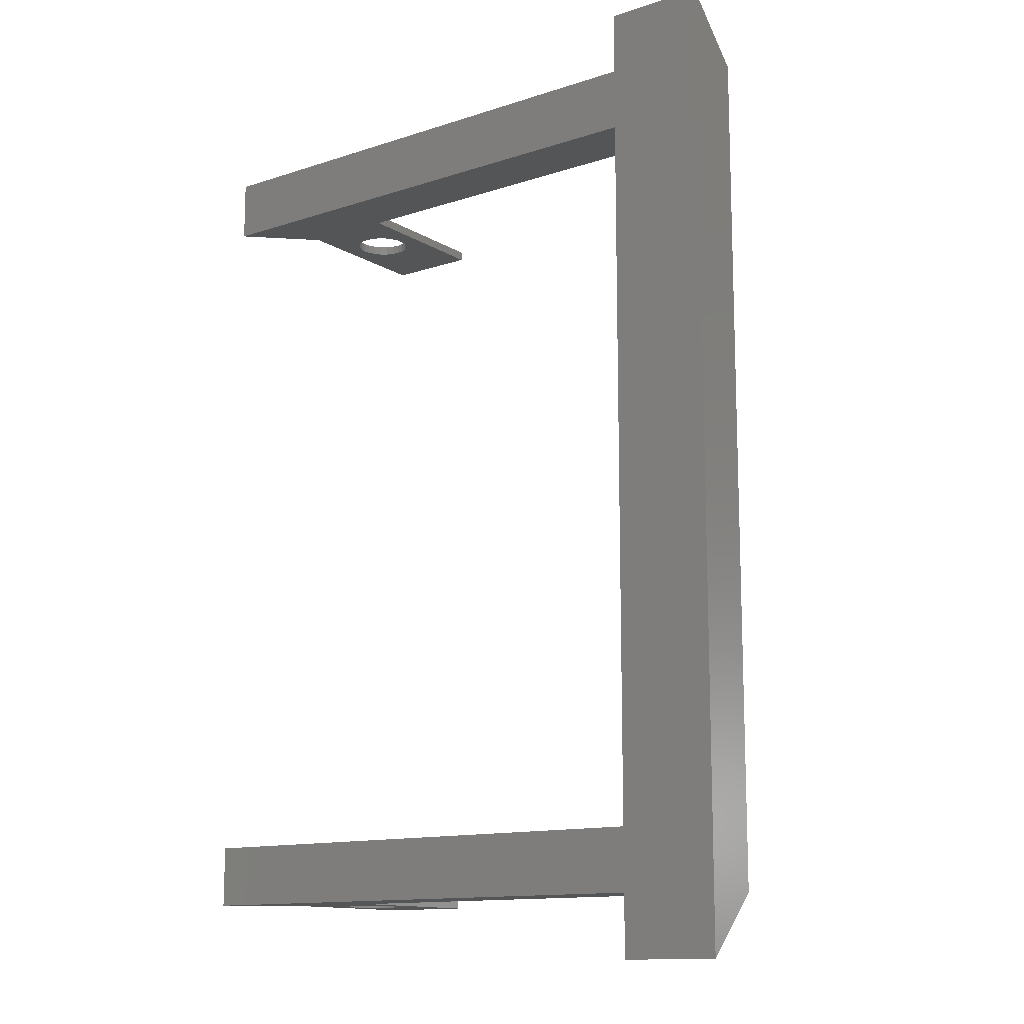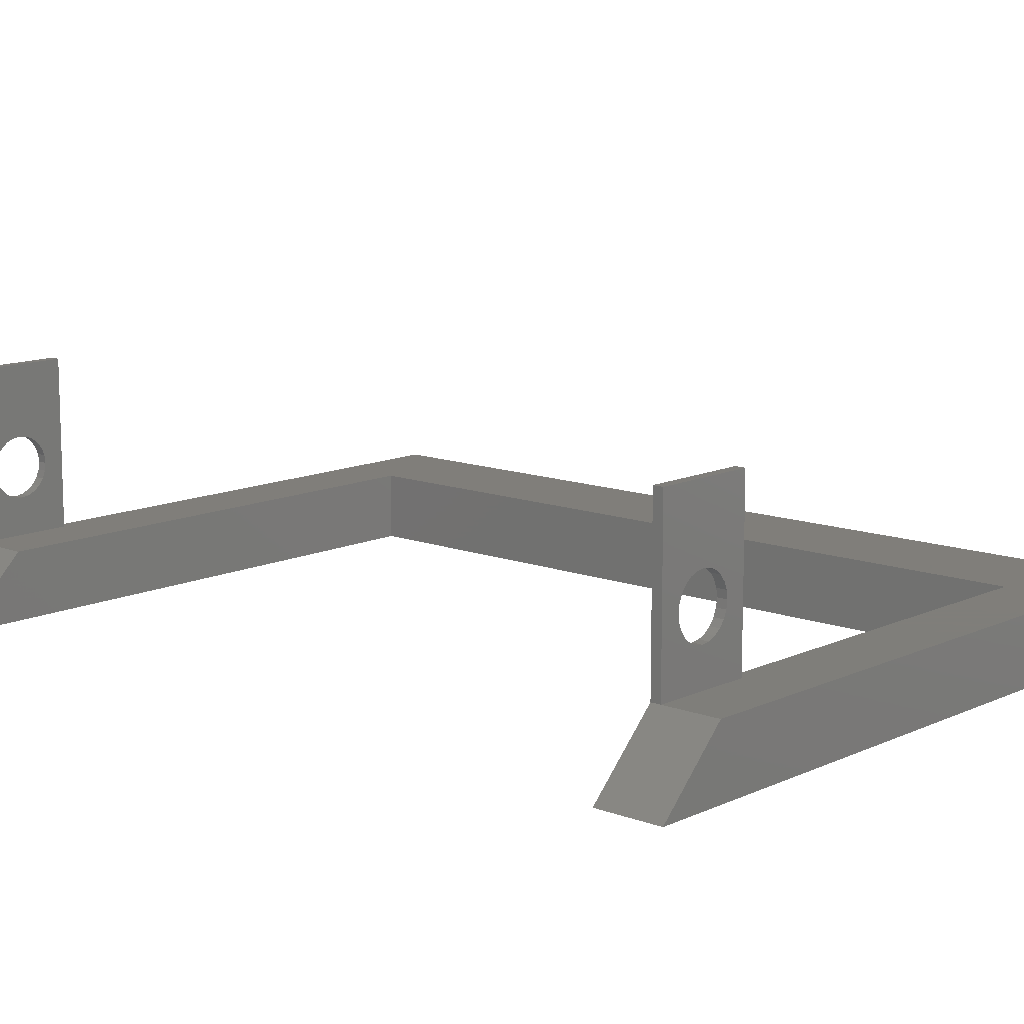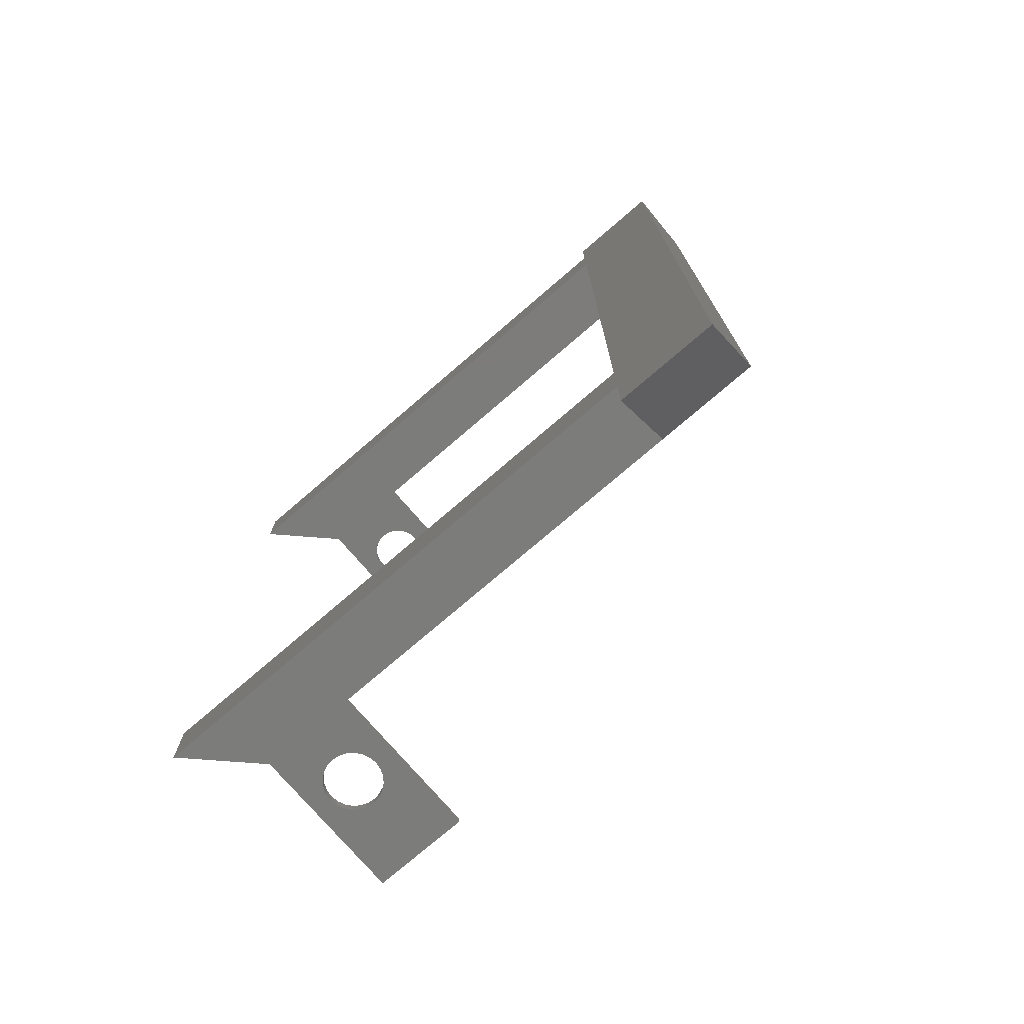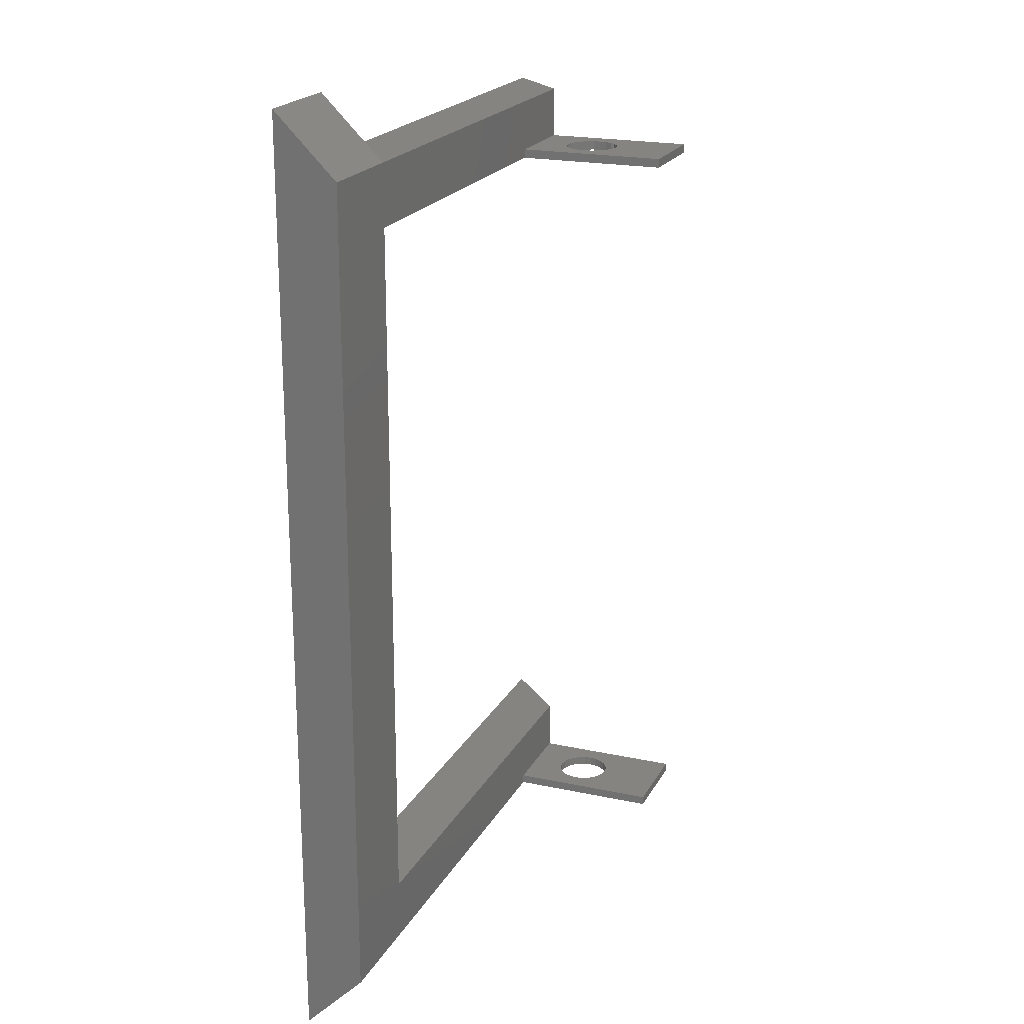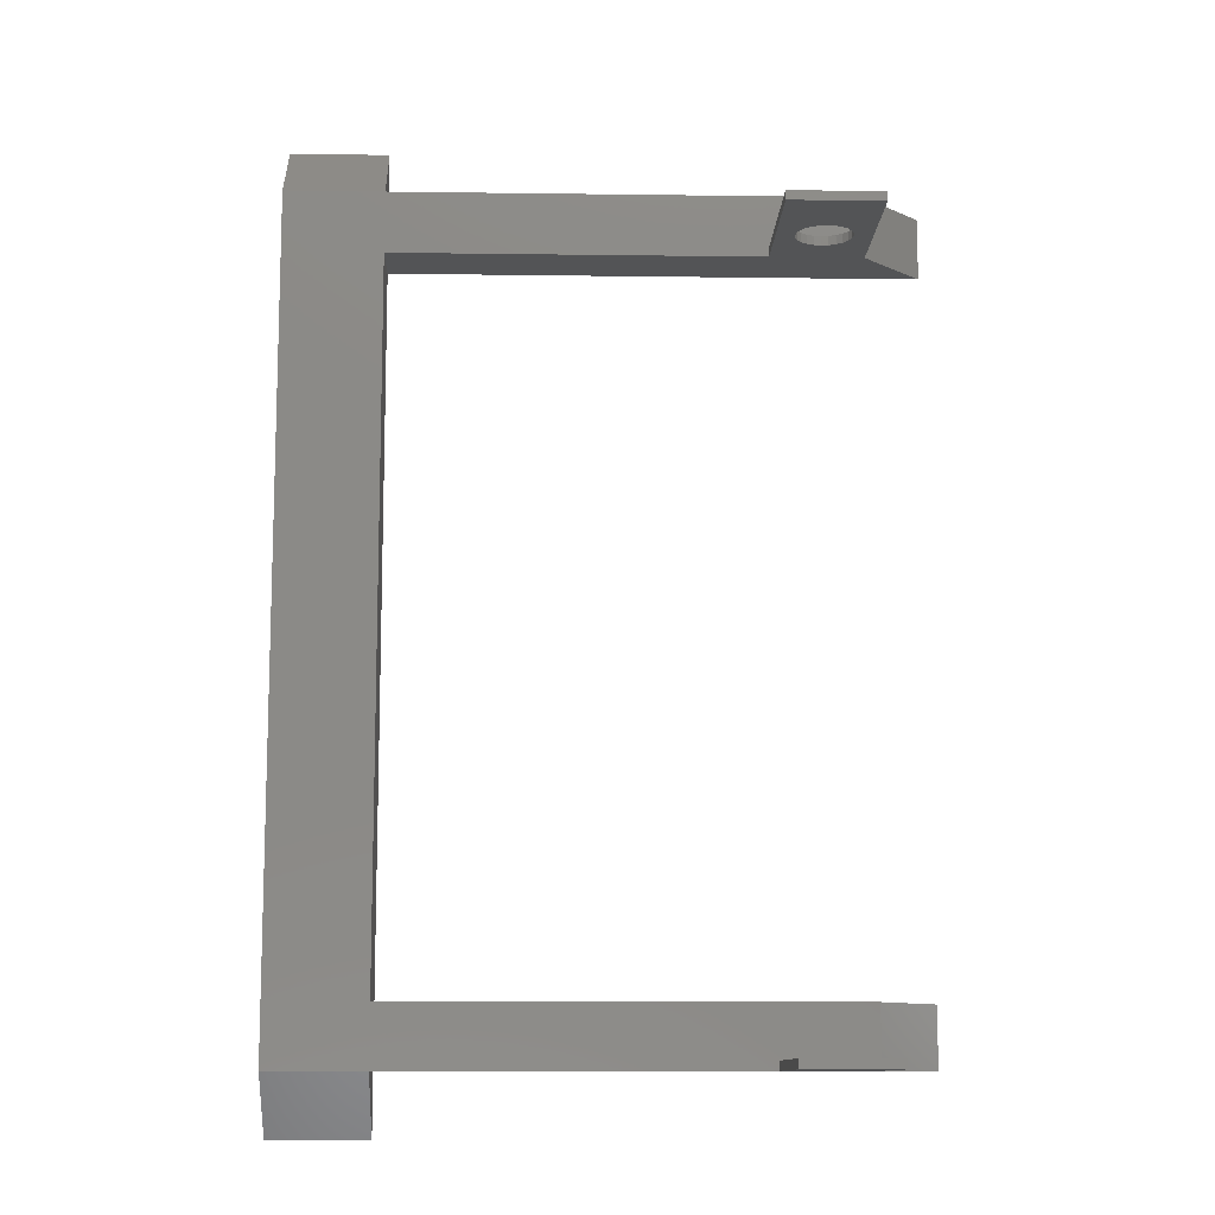
<metadata>
{"format":"stl","ext":"stl","renderer":"f3d","projection":"perspective","resolution":1024,"background":"white","views":[{"elev":-13.0,"azim":36.9,"up":"+Z"},{"elev":11.9,"azim":-48.0,"up":"+Y"},{"elev":-75.4,"azim":40.7,"up":"+Z"},{"elev":20.6,"azim":111.3,"up":"+Z"},{"elev":-11.2,"azim":178.1,"up":"+Z"}]}
</metadata>
<code>
# stl→obj: 134 verts, 278 faces
v 27.21 35.5 -270
v 28.64 33.64 -267
v 28.64 33.64 -270
v 27.21 35.5 -267
v 28.64 46.36 -270
v 27.21 44.5 -267
v 27.21 44.5 -270
v 28.64 46.36 -267
v 20 70 -267
v 50 70 -270
v 20 70 -270
v 50 70 -267
v 20 20 -270
v 20 20 -267
v 50 20 -270
v 50 20 -267
v 26 40 -270
v 26.31 37.67 -267
v 26.31 37.67 -270
v 26 40 -267
v 28.64 46.36 -20
v 27.21 44.5 -17
v 27.21 44.5 -20
v 28.64 46.36 -17
v 30.5 47.79 -17
v 30.5 47.79 -20
v 41.36 46.36 -17
v 42.79 44.5 -20
v 42.79 44.5 -17
v 41.36 46.36 -20
v 43.69 42.33 -20
v 43.69 42.33 -17
v 44 40 -20
v 44 40 -17
v 43.69 37.67 -20
v 43.69 37.67 -17
v 42.79 35.5 -20
v 42.79 35.5 -17
v 41.36 33.64 -20
v 41.36 33.64 -17
v 39.5 32.21 -17
v 39.5 32.21 -20
v 37.33 31.31 -17
v 37.33 31.31 -20
v 35 31 -17
v 35 31 -20
v 28.64 33.64 -17
v 30.5 32.21 -20
v 28.64 33.64 -20
v 30.5 32.21 -17
v 27.21 35.5 -20
v 27.21 35.5 -17
v 20 20 -17
v 26.31 37.67 -17
v 20 70 -17
v 50 20 -17
v 26 40 -17
v 32.67 31.31 -17
v 50 70 -17
v 26.31 42.33 -17
v 32.67 48.69 -17
v 35 49 -17
v 37.33 48.69 -17
v 39.5 47.79 -17
v 50 70 -20
v 50 20 -20
v 26 40 -20
v 26.31 37.67 -20
v 20 70 -20
v 26.31 42.33 -270
v 30.5 47.79 -270
v 32.67 48.69 -270
v 35 49 -270
v 37.33 48.69 -270
v 39.5 47.79 -270
v 41.36 46.36 -270
v 42.79 44.5 -270
v 43.69 42.33 -270
v 44 40 -270
v 30.5 32.21 -270
v 32.67 31.31 -270
v 35 31 -270
v 37.33 31.31 -270
v 39.5 32.21 -270
v 41.36 33.64 -270
v 42.79 35.5 -270
v 43.69 37.67 -270
v 30.5 32.21 -267
v 32.67 31.31 -267
v 35 31 -267
v 26.31 42.33 -267
v 39.5 47.79 -267
v 37.33 48.69 -267
v 41.36 46.36 -267
v 42.79 44.5 -267
v 202 20 -270
v 202 0 -270
v 202 0 -290
v 202 0 0
v 202 0 20
v 202 20 0
v 39.5 47.79 -20
v 32.67 31.31 -20
v 20 20 -20
v 26.31 42.33 -20
v 30.5 47.79 -267
v 32.67 48.69 -267
v 35 49 -267
v 43.69 42.33 -267
v 44 40 -267
v 43.69 37.67 -267
v 42.79 35.5 -267
v 41.36 33.64 -267
v 39.5 32.21 -267
v 37.33 31.31 -267
v 37.33 48.69 -20
v 170 0 0
v 20 20 0
v 0 0 0
v 170 20 0
v 32.67 48.69 -20
v 170 0 -20
v 0 0 -20
v 170 20 -20
v 35 49 -20
v 170 20 -270
v 170 0 -290
v 170 0 -270
v 170 0 -250
v 0 0 -270
v 0 0 -250
v 20 20 -250
v 170 20 -250
v 170 0 20
f 1 2 3
f 2 1 4
f 5 6 7
f 6 5 8
f 9 10 11
f 10 9 12
f 9 13 14
f 13 9 11
f 14 15 13
f 15 14 16
f 17 18 19
f 18 17 20
f 21 22 23
f 22 21 24
f 25 21 26
f 21 25 24
f 27 28 29
f 28 27 30
f 29 31 32
f 31 29 28
f 32 33 34
f 33 32 31
f 34 35 36
f 35 34 33
f 36 37 38
f 37 36 35
f 38 39 40
f 39 38 37
f 41 39 42
f 39 41 40
f 43 42 44
f 42 43 41
f 45 44 46
f 44 45 43
f 47 48 49
f 48 47 50
f 51 47 49
f 47 51 52
f 53 54 55
f 54 53 52
f 52 53 47
f 47 53 50
f 50 53 56
f 55 54 57
f 50 56 58
f 58 56 45
f 45 56 43
f 43 56 41
f 41 56 40
f 40 56 38
f 38 56 36
f 36 56 34
f 55 24 59
f 24 55 22
f 22 55 60
f 60 55 57
f 59 24 25
f 59 25 61
f 59 61 62
f 59 62 63
f 59 63 64
f 59 64 27
f 59 27 29
f 59 29 32
f 59 32 34
f 59 34 56
f 65 56 66
f 56 65 59
f 67 54 68
f 54 67 57
f 55 65 69
f 65 55 59
f 68 52 51
f 52 68 54
f 11 70 13
f 70 11 7
f 7 11 5
f 5 11 10
f 13 70 17
f 5 10 71
f 71 10 72
f 72 10 73
f 73 10 74
f 74 10 75
f 75 10 76
f 76 10 77
f 77 10 78
f 78 10 79
f 13 80 15
f 80 13 3
f 3 13 1
f 1 13 19
f 19 13 17
f 15 80 81
f 15 81 82
f 15 82 83
f 15 83 84
f 15 84 85
f 15 85 86
f 15 86 87
f 15 87 79
f 15 79 10
f 88 81 80
f 81 88 89
f 89 82 81
f 82 89 90
f 19 4 1
f 4 19 18
f 70 20 17
f 20 70 91
f 7 91 70
f 91 7 6
f 92 74 75
f 74 92 93
f 94 77 95
f 77 94 76
f 10 16 15
f 16 10 12
f 96 97 98
f 97 96 99
f 99 96 100
f 100 96 101
f 27 102 30
f 102 27 64
f 58 46 103
f 46 58 45
f 50 103 48
f 103 50 58
f 53 66 104
f 66 53 56
f 105 57 67
f 57 105 60
f 55 104 53
f 104 55 69
f 2 80 3
f 80 2 88
f 106 5 71
f 5 106 8
f 107 71 72
f 71 107 106
f 108 72 73
f 72 108 107
f 93 73 74
f 73 93 108
f 94 75 76
f 75 94 92
f 95 78 109
f 78 95 77
f 110 87 111
f 87 110 79
f 109 79 110
f 79 109 78
f 111 86 112
f 86 111 87
f 112 85 113
f 85 112 86
f 114 85 84
f 85 114 113
f 115 84 83
f 84 115 114
f 90 83 82
f 83 90 115
f 64 116 102
f 116 64 63
f 117 118 119
f 118 117 120
f 14 18 9
f 18 14 4
f 4 14 2
f 2 14 88
f 88 14 16
f 9 18 20
f 88 16 89
f 89 16 90
f 90 16 115
f 115 16 114
f 114 16 113
f 113 16 112
f 112 16 111
f 111 16 110
f 9 8 12
f 8 9 6
f 6 9 91
f 91 9 20
f 12 8 106
f 12 106 107
f 12 107 108
f 12 108 93
f 12 93 92
f 12 92 94
f 12 94 95
f 12 95 109
f 12 109 110
f 12 110 16
f 23 60 105
f 60 23 22
f 61 26 121
f 26 61 25
f 104 122 123
f 122 104 66
f 122 66 124
f 69 105 104
f 105 69 23
f 23 69 21
f 21 69 65
f 104 105 67
f 21 65 26
f 26 65 121
f 121 65 125
f 125 65 116
f 116 65 102
f 102 65 30
f 30 65 28
f 28 65 31
f 31 65 33
f 33 65 66
f 104 48 66
f 48 104 49
f 49 104 51
f 51 104 68
f 68 104 67
f 66 48 103
f 66 103 46
f 66 46 44
f 66 44 42
f 66 42 39
f 66 39 37
f 66 37 35
f 66 35 33
f 62 121 125
f 121 62 61
f 126 127 128
f 126 98 127
f 98 126 96
f 99 128 97
f 128 99 129
f 128 129 130
f 129 99 122
f 122 99 117
f 131 130 129
f 129 132 131
f 132 129 133
f 63 125 116
f 125 63 62
f 124 117 122
f 117 124 120
f 100 117 99
f 117 100 134
f 120 134 117
f 100 120 101
f 120 100 134
f 13 128 130
f 128 13 15
f 128 15 126
f 131 13 130
f 13 131 14
f 14 131 132
f 124 129 122
f 129 124 133
f 97 127 98
f 127 97 128
f 132 16 14
f 16 126 15
f 126 16 96
f 96 16 133
f 96 133 101
f 133 16 132
f 101 133 124
f 101 124 120
f 119 104 123
f 104 119 53
f 53 119 118
f 118 56 53
f 56 124 66
f 124 56 120
f 120 56 118
f 117 123 122
f 123 117 119

</code>
